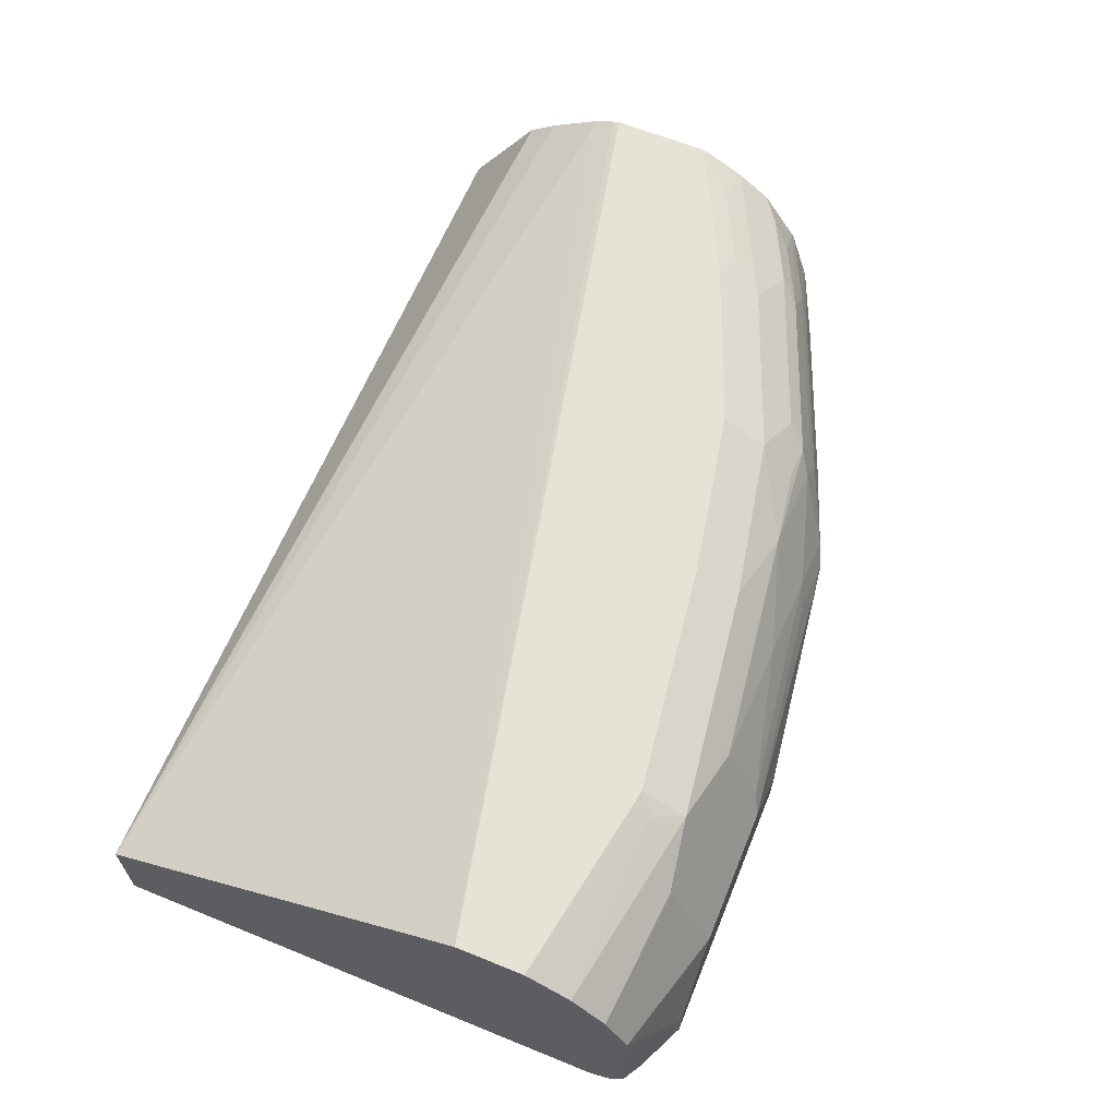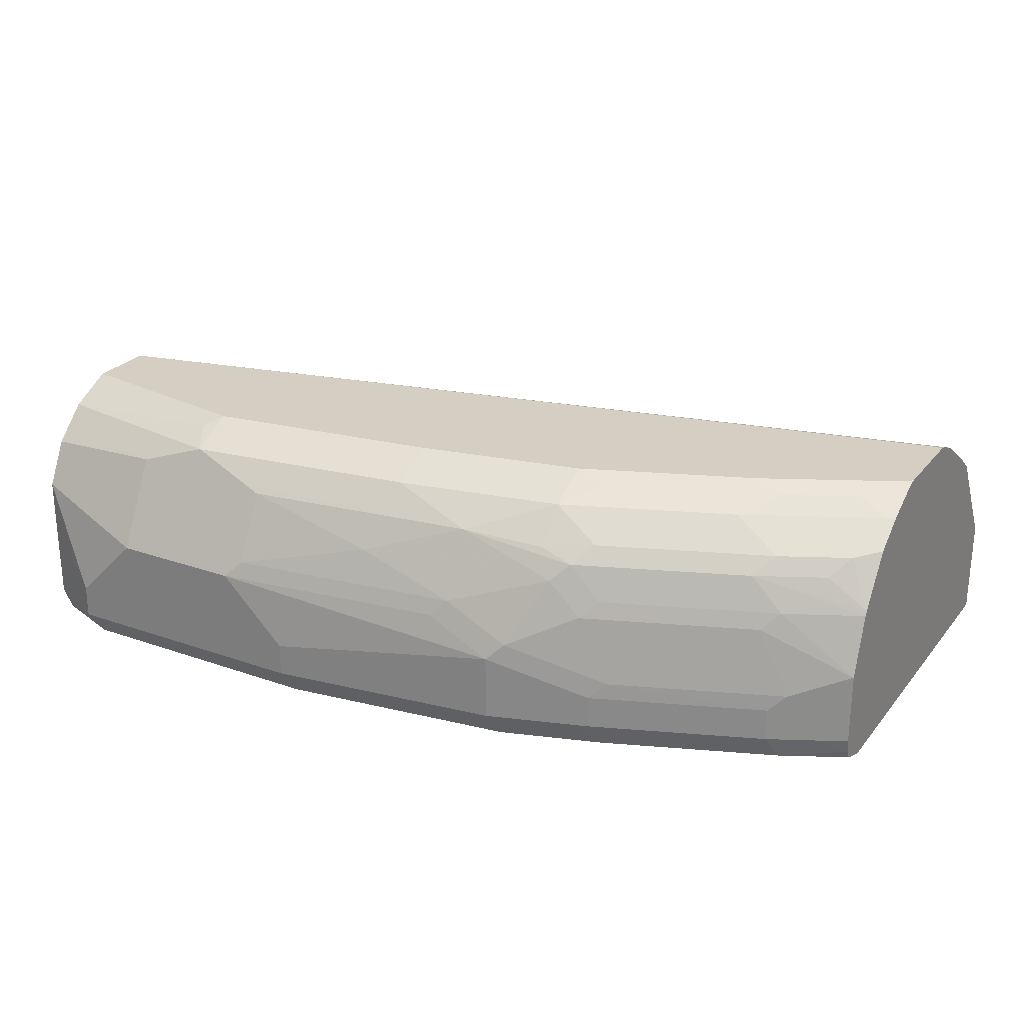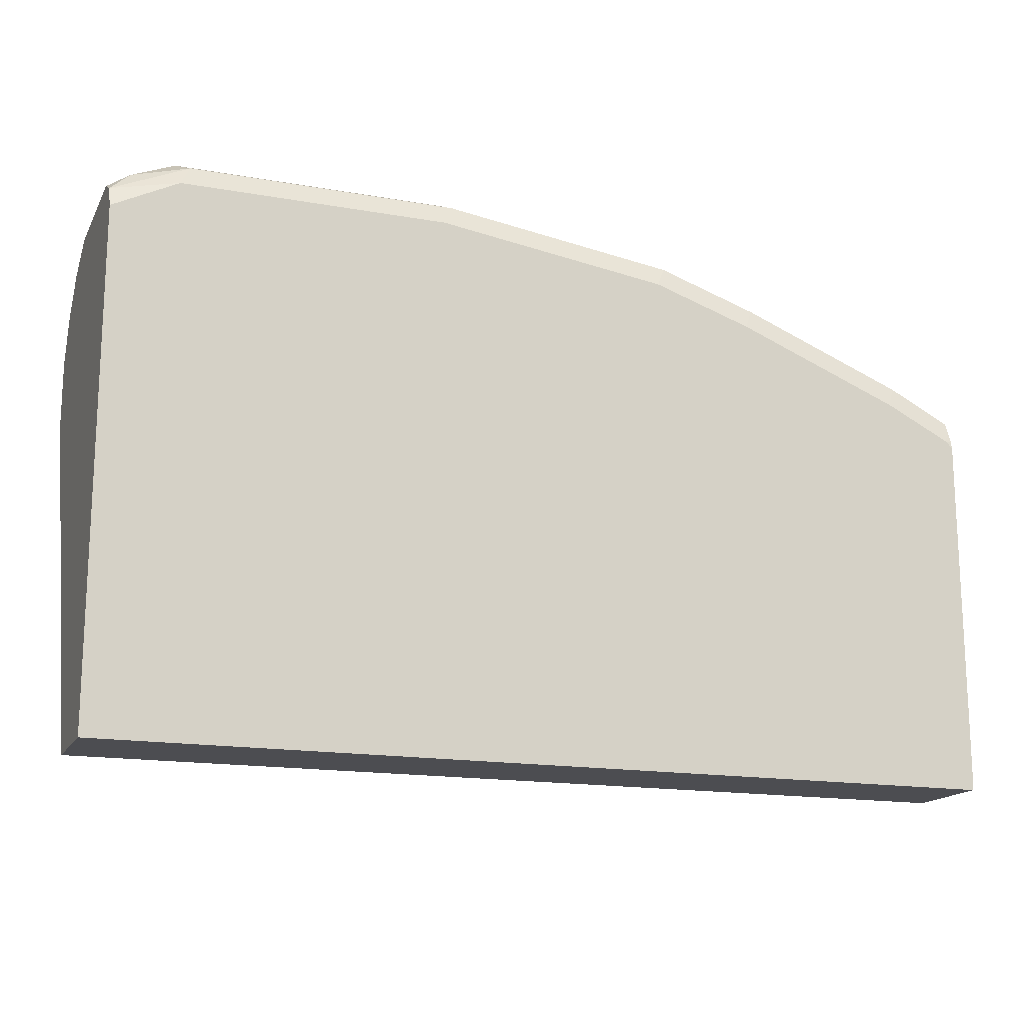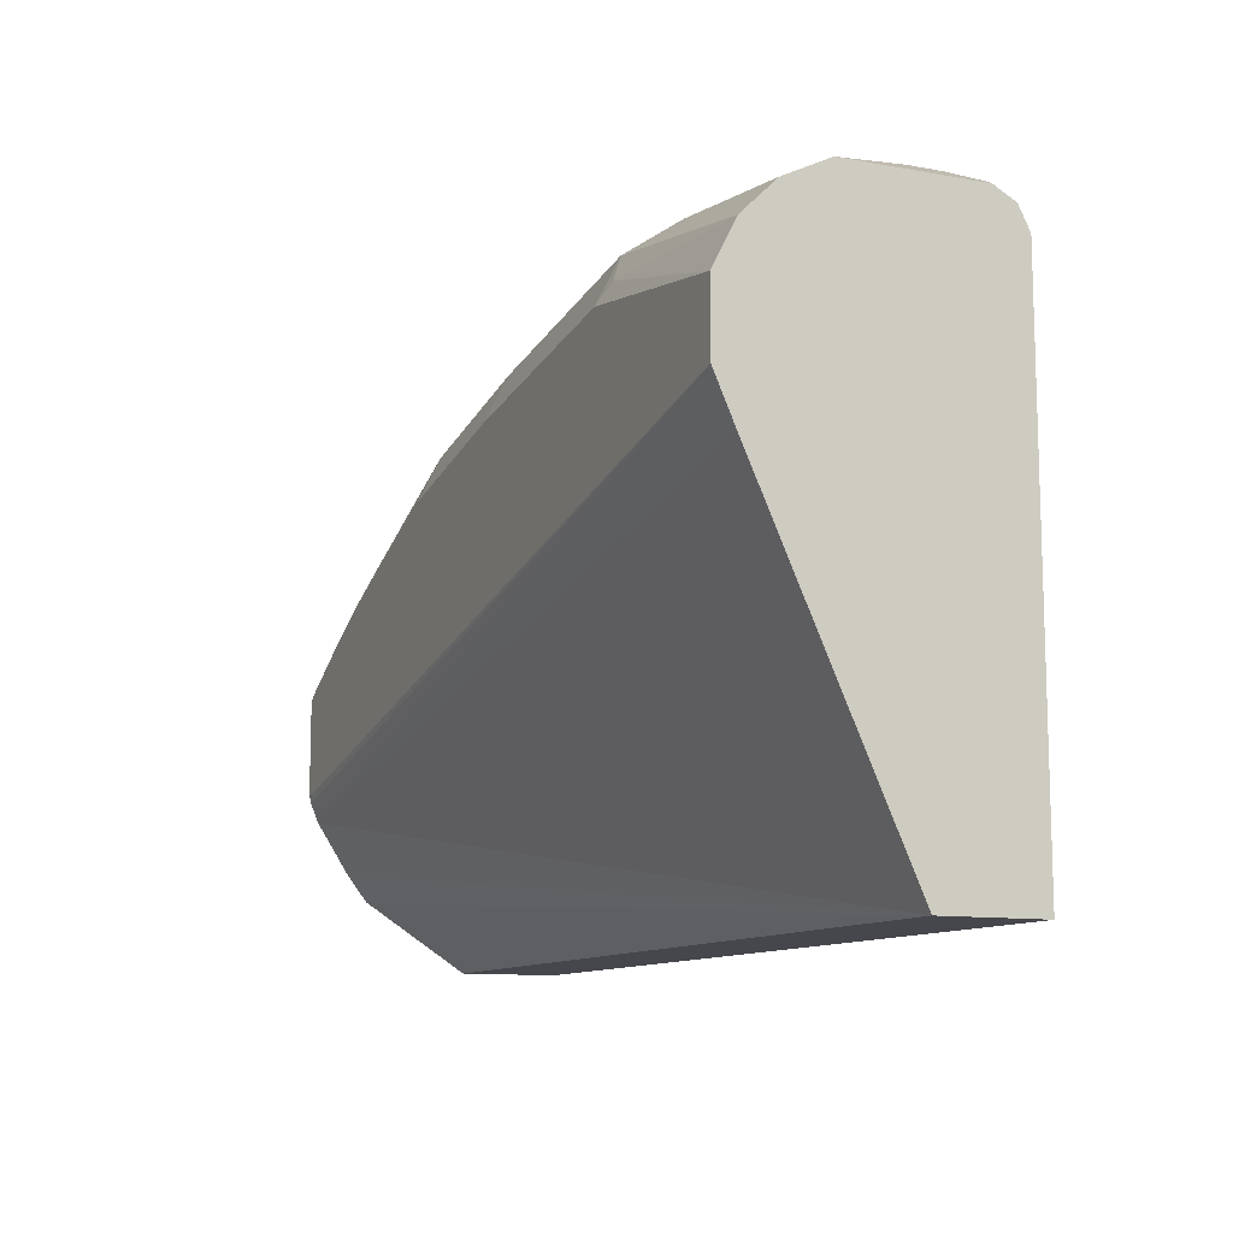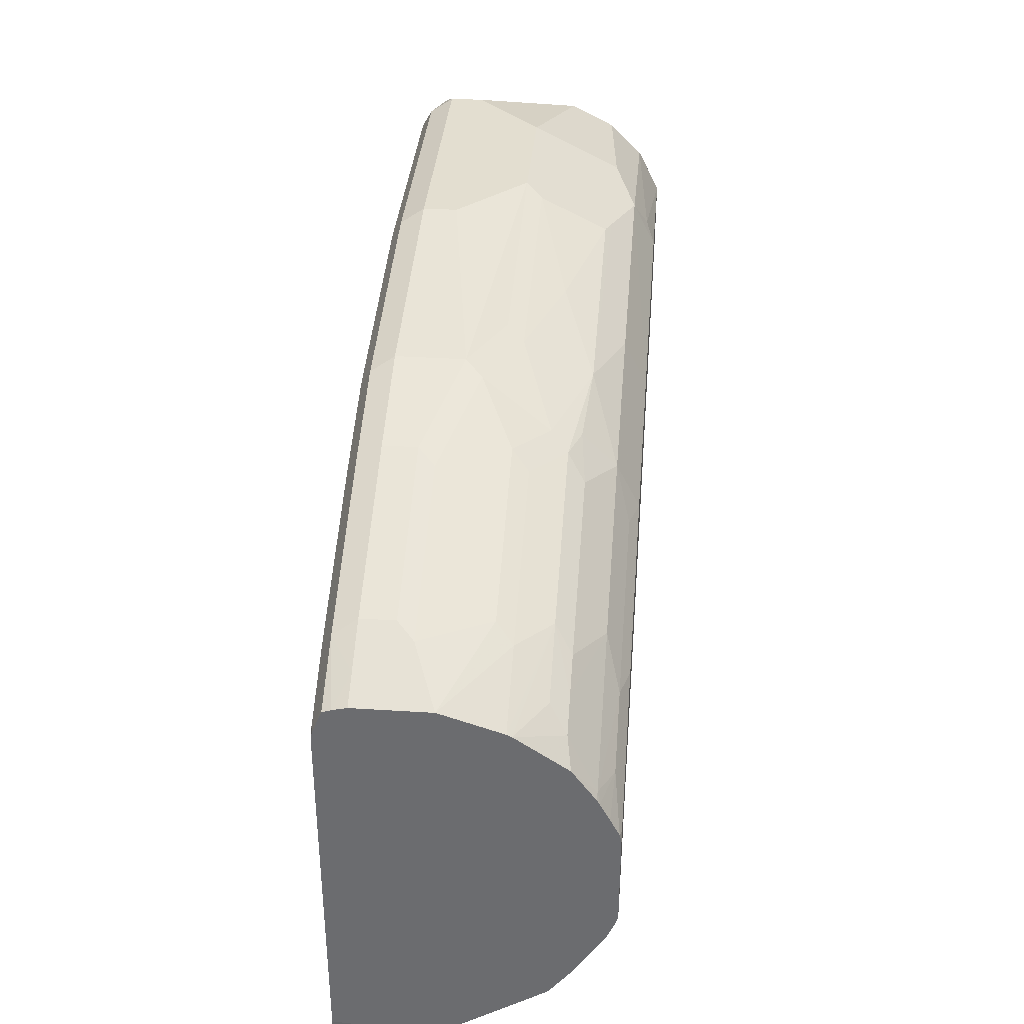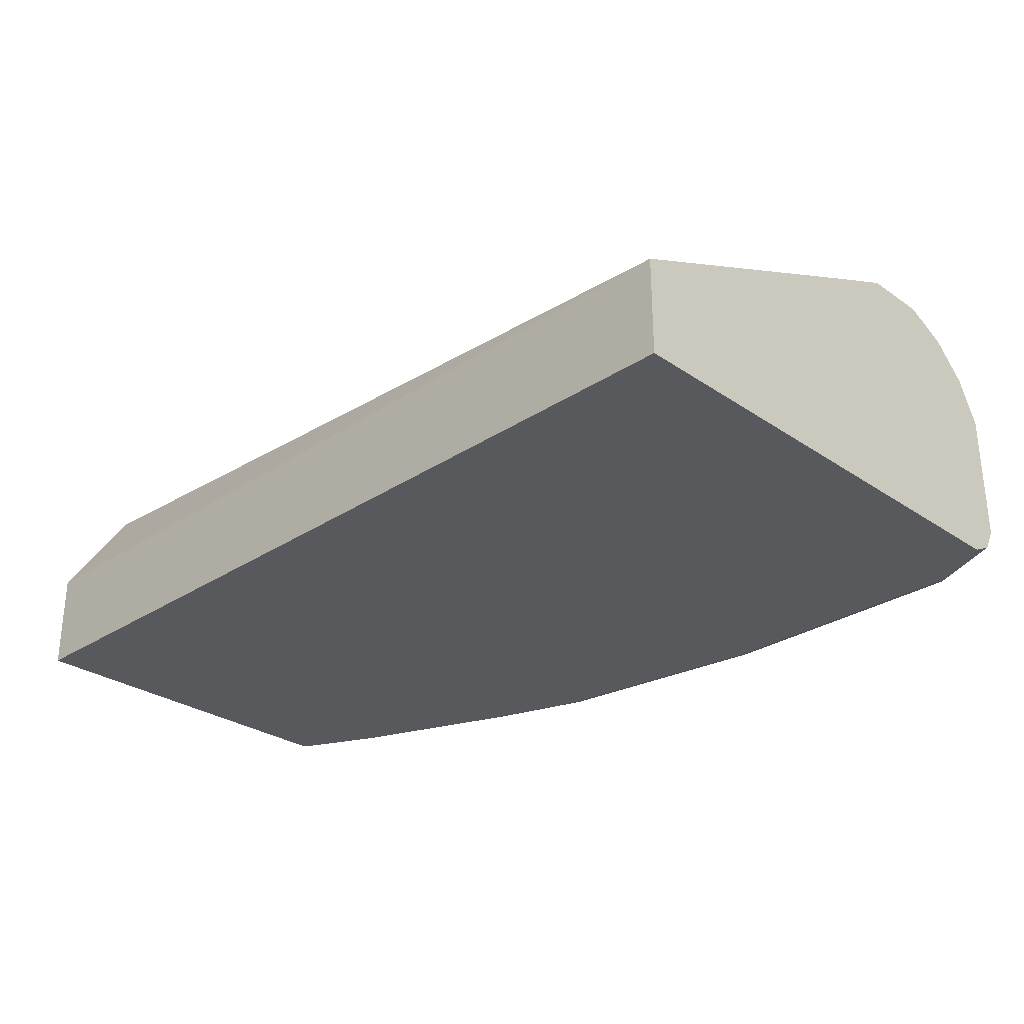
<metadata>
{"format":"obj","ext":"obj","renderer":"f3d","projection":"perspective","resolution":1024,"background":"white","views":[{"elev":63.2,"azim":-67.7,"up":"+Y"},{"elev":25.5,"azim":29.5,"up":"+Y"},{"elev":-16.2,"azim":-20.1,"up":"+Z"},{"elev":-11.0,"azim":-114.3,"up":"+Z"},{"elev":35.7,"azim":94.8,"up":"+Z"},{"elev":-29.0,"azim":-135.5,"up":"+Y"}]}
</metadata>
<code>
v 0.4508 -0.0226 0.612
v 0.4508 -0.08502 0.6164
v 0.4507 -0.08502 0.612
v 0.4507 -0.02126 0.612
v 0.4508 0.04549 0.6559
v 0.4508 -0.08502 0.8457
v -0.1268 -0.08502 0.612
v -0.1268 -0.02126 0.612
v 0.4508 0.05844 0.673
v 0.4508 -0.08402 0.8502
v 0.4463 -0.08502 0.8502
v -0.1268 -0.08502 0.9352
v -0.1268 0.07212 0.8206
v 0.4508 0.07873 0.7053
v 0.4508 -0.08053 0.8592
v 0.4038 -0.08502 0.8714
v -0.1268 -0.07793 0.9494
v -0.08498 -0.08502 0.9565
v -0.1268 0.08502 0.8502
v 0.4508 0.08374 0.7176
v 0.4508 -0.07811 0.8651
v 0.4109 -0.07793 0.8856
v 0.2975 -0.08502 0.9139
v -0.1133 -0.07084 0.9636
v -0.1268 -0.06412 0.9568
v -0.07791 -0.07793 0.9706
v 0.08505 -0.08502 0.9565
v -0.1268 0.08502 0.8927
v 0.4463 0.08502 0.7227
v 0.4508 0.08502 0.7227
v 0.4508 -0.07272 0.867
v 0.4322 -0.06377 0.8785
v 0.4038 -0.06377 0.8927
v 0.2975 -0.06377 0.9352
v 0.3046 -0.07793 0.9281
v 0.2409 -0.07793 0.9494
v 0.2338 -0.08502 0.9352
v -0.08498 -0.06377 0.9777
v -0.1268 -0.04286 0.9568
v -0.09918 -0.05667 0.9706
v 0.09212 -0.07793 0.9706
v -0.1268 0.07084 0.921
v -0.01063 0.07969 0.9246
v 5.42e-06 0.08502 0.9139
v 0.4508 0.08502 0.782
v 0.4508 -0.06377 0.8692
v 0.4322 -0.04251 0.8785
v 0.4038 -0.04251 0.8927
v 0.2975 -0.04251 0.9352
v 0.2338 -0.06377 0.9565
v 0.08505 -0.06377 0.9777
v -0.08498 -0.04251 0.9777
v -0.09918 -0.03542 0.9706
v -0.1268 0.02126 0.9565
v -0.1268 0.04958 0.9423
v -0.05309 0.05844 0.9458
v 5.42e-06 0.07084 0.9423
v 0.1488 0.08502 0.8927
v 0.4508 0.08389 0.787
v 0.4463 0.08502 0.7865
v 0.4508 -0.01676 0.8692
v 0.4144 -0.03187 0.8874
v 0.3082 -0.03187 0.9299
v 0.2338 -0.02126 0.9565
v 0.08505 -0.04251 0.9777
v -0.04246 -0 0.9777
v -0.04246 0.04251 0.9565
v -0.04246 0.05667 0.9494
v 0.04253 0.05667 0.9494
v 0.1488 0.07084 0.921
v 0.255 0.07793 0.8856
v 0.255 0.08502 0.8714
v 0.4508 0.0783 0.7982
v 0.3613 0.08502 0.8289
v 0.3826 0.07969 0.8316
v 0.4251 0.07969 0.8103
v 0.4508 0.02126 0.8565
v 0.4038 0.02126 0.8794
v 0.3932 0.01062 0.8874
v 0.3507 -0.01062 0.9086
v 0.2869 0.01062 0.9299
v 0.2444 -0.01062 0.9511
v 0.1912 -0 0.9565
v 0.04253 -0 0.9777
v 0.04253 0.04251 0.9565
v 0.05316 0.05313 0.9511
v 0.2019 0.05313 0.9299
v 0.255 0.07084 0.8998
v 0.2763 0.07969 0.8741
v 0.4508 0.07234 0.8095
v 0.3613 0.07084 0.8573
v 0.4463 0.07084 0.8148
v 0.4508 0.02423 0.855
v 0.3826 0.04251 0.8794
v 0.2975 0.02126 0.9219
v 0.2657 0.03187 0.9299
v 0.2019 0.01062 0.9511
v 0.05316 0.01062 0.9724
v 0.1382 0.03187 0.9511
v 0.2763 0.04251 0.9219
v 0.255 0.04958 0.921
v 0.2869 0.05313 0.9086
v 0.4508 0.07047 0.8127
v 0.3932 0.05313 0.8661
v 0.4144 0.05313 0.8555
v 0.4357 0.05313 0.8449
v 0.4508 0.05621 0.8327
v 0.4251 0.04251 0.8582
f 61 78 79
f 61 77 78
f 59 76 73
f 59 75 76
f 57 70 58
f 59 60 74
f 58 71 72
f 58 70 71
f 61 79 62
f 59 74 75
f 62 79 80
f 64 82 83
f 63 81 82
f 63 82 64
f 63 80 81
f 57 69 70
f 64 83 84
f 64 84 65
f 66 84 85
f 66 85 67
f 69 85 86
f 69 86 87
f 69 87 70
f 62 80 63
f 57 85 69
f 54 67 68
f 57 68 67
f 70 87 88
f 38 66 52
f 38 84 66
f 39 53 54
f 42 55 56
f 42 56 57
f 42 57 43
f 43 57 44
f 44 57 58
f 45 60 59
f 47 61 48
f 48 61 62
f 48 62 63
f 48 63 49
f 49 63 64
f 50 64 65
f 50 65 51
f 52 66 54
f 52 54 53
f 54 66 67
f 54 68 55
f 55 68 56
f 56 68 57
f 57 67 85
f 70 88 71
f 97 99 98
f 71 89 72
f 87 101 88
f 87 99 96
f 88 101 102
f 88 102 91
f 90 92 103
f 91 104 105
f 91 105 92
f 91 102 104
f 92 105 106
f 92 106 107
f 92 107 103
f 93 107 106
f 93 106 108
f 93 108 94
f 94 108 106
f 94 106 105
f 94 105 104
f 94 104 102
f 94 102 100
f 94 100 95
f 96 99 97
f 100 102 101
f 38 65 84
f 87 100 101
f 71 88 89
f 87 96 100
f 86 98 99
f 72 89 75
f 72 75 74
f 73 76 90
f 75 89 88
f 75 88 91
f 75 91 92
f 75 92 76
f 76 92 90
f 77 93 94
f 77 94 78
f 78 94 95
f 78 95 81
f 78 81 79
f 79 81 80
f 81 95 100
f 81 100 96
f 81 96 82
f 82 96 97
f 82 97 83
f 83 97 98
f 83 98 84
f 84 98 86
f 84 86 85
f 86 99 87
f 38 51 65
f 1 73 90
f 38 52 53
f 2 23 37
f 2 37 27
f 2 27 18
f 2 18 12
f 2 12 7
f 2 7 3
f 4 8 5
f 5 8 9
f 6 10 11
f 7 12 17
f 2 16 23
f 7 17 25
f 7 39 54
f 7 54 55
f 7 55 42
f 7 42 28
f 7 28 19
f 7 19 13
f 7 13 8
f 8 13 14
f 8 14 9
f 10 15 11
f 7 25 39
f 2 11 16
f 2 6 11
f 1 6 2
f 1 2 3
f 1 3 7
f 1 7 8
f 1 8 4
f 1 4 5
f 1 5 9
f 38 53 40
f 1 14 20
f 1 20 30
f 1 30 45
f 1 45 59
f 1 59 73
f 1 90 103
f 1 103 107
f 1 107 93
f 1 93 77
f 1 77 61
f 1 61 46
f 1 46 31
f 1 31 21
f 1 21 15
f 1 15 10
f 1 10 6
f 11 15 16
f 12 18 17
f 1 9 14
f 14 19 20
f 24 26 38
f 25 38 40
f 25 40 53
f 25 53 39
f 26 41 51
f 26 51 38
f 27 37 36
f 27 36 41
f 28 42 43
f 28 43 44
f 31 46 32
f 32 46 61
f 32 61 47
f 32 47 48
f 32 48 33
f 33 48 49
f 33 49 34
f 34 49 64
f 34 64 50
f 34 36 35
f 36 50 51
f 36 51 41
f 13 19 14
f 24 38 25
f 23 36 37
f 34 50 36
f 22 35 23
f 23 35 36
f 15 22 16
f 16 22 23
f 17 18 26
f 17 26 24
f 18 27 41
f 18 41 26
f 19 28 44
f 19 44 58
f 19 58 72
f 19 72 74
f 17 24 25
f 19 74 60
f 22 34 35
f 22 33 34
f 22 32 33
f 22 31 32
f 21 31 22
f 15 21 22
f 19 29 20
f 19 30 29
f 19 45 30
f 20 29 30
f 19 60 45

</code>
